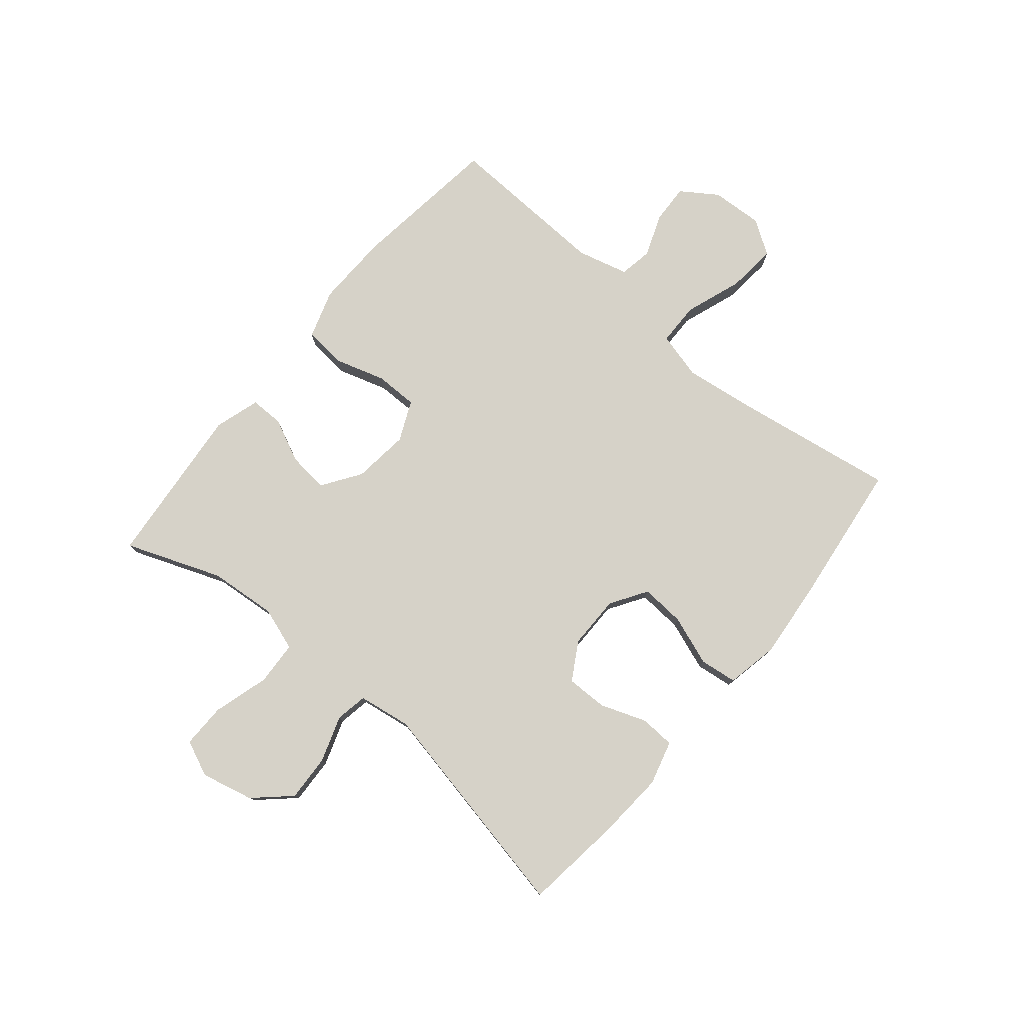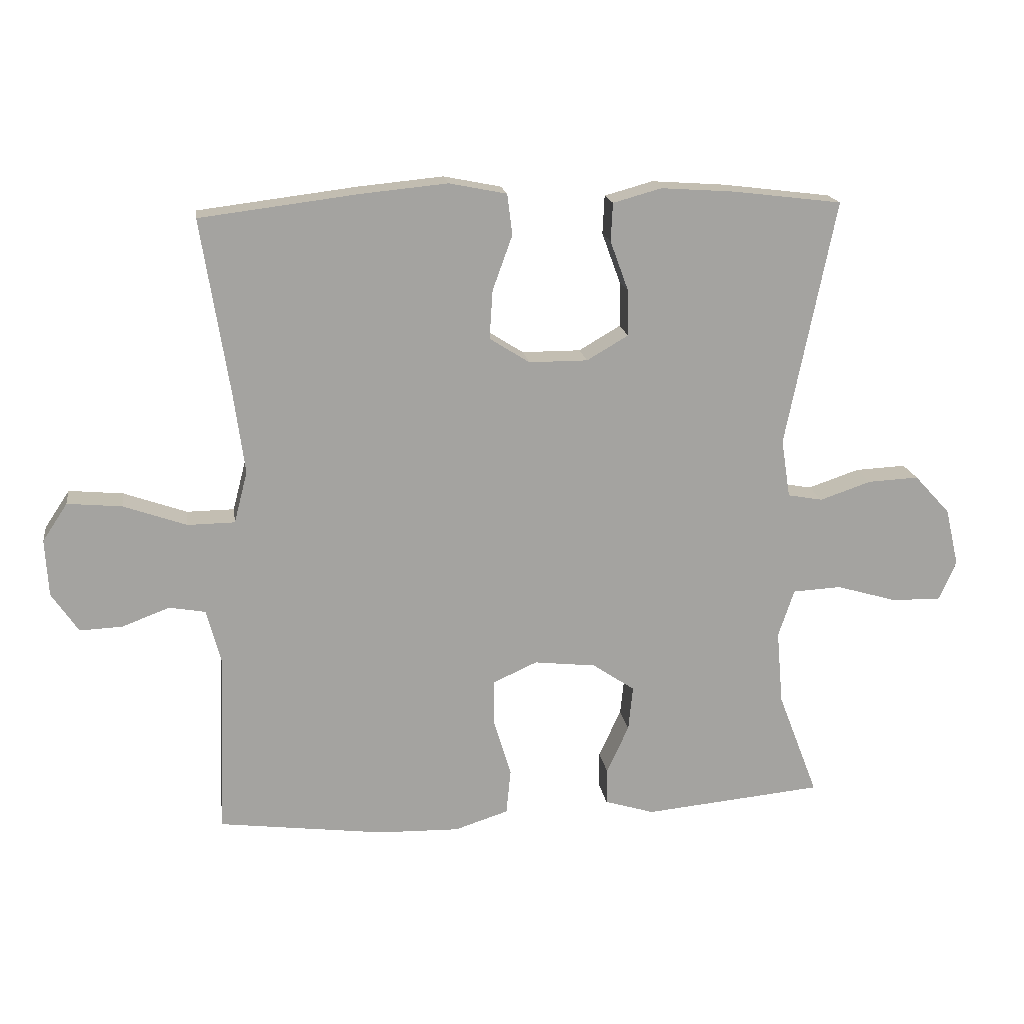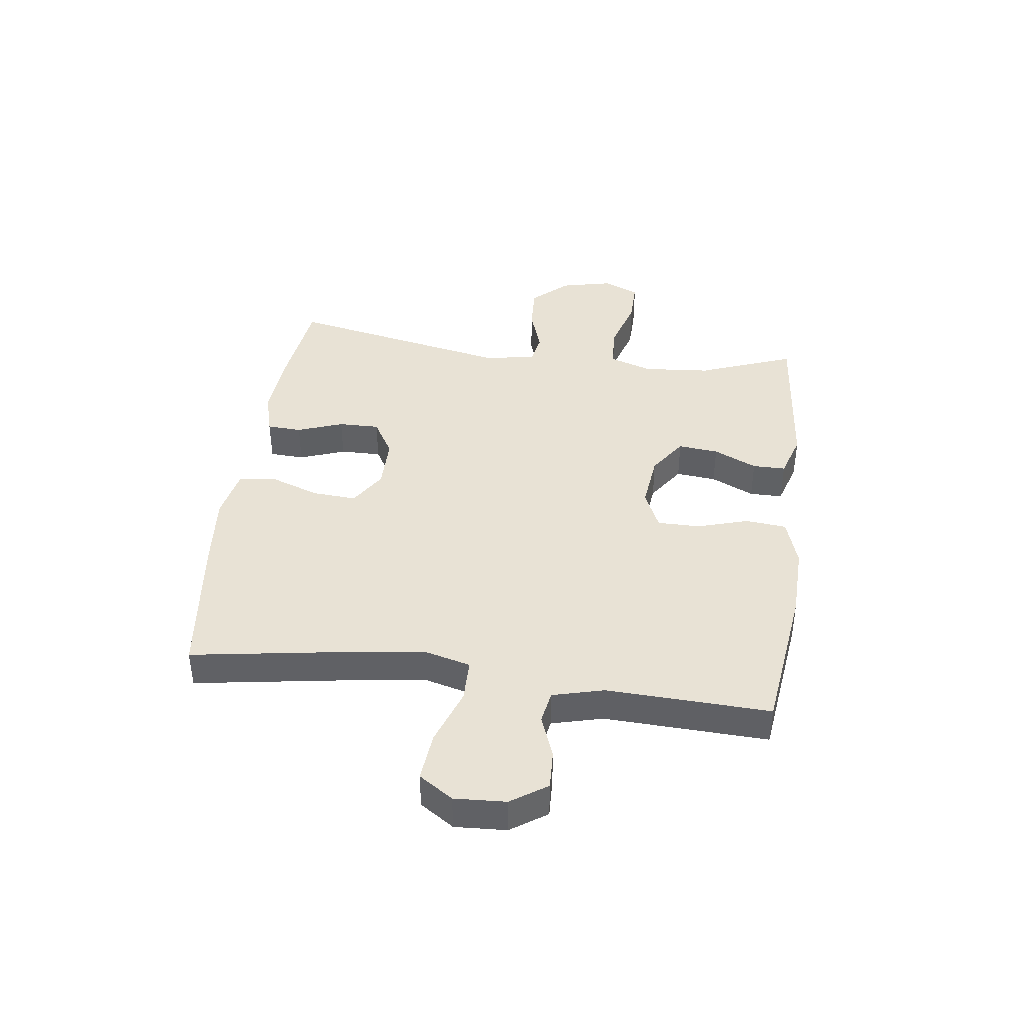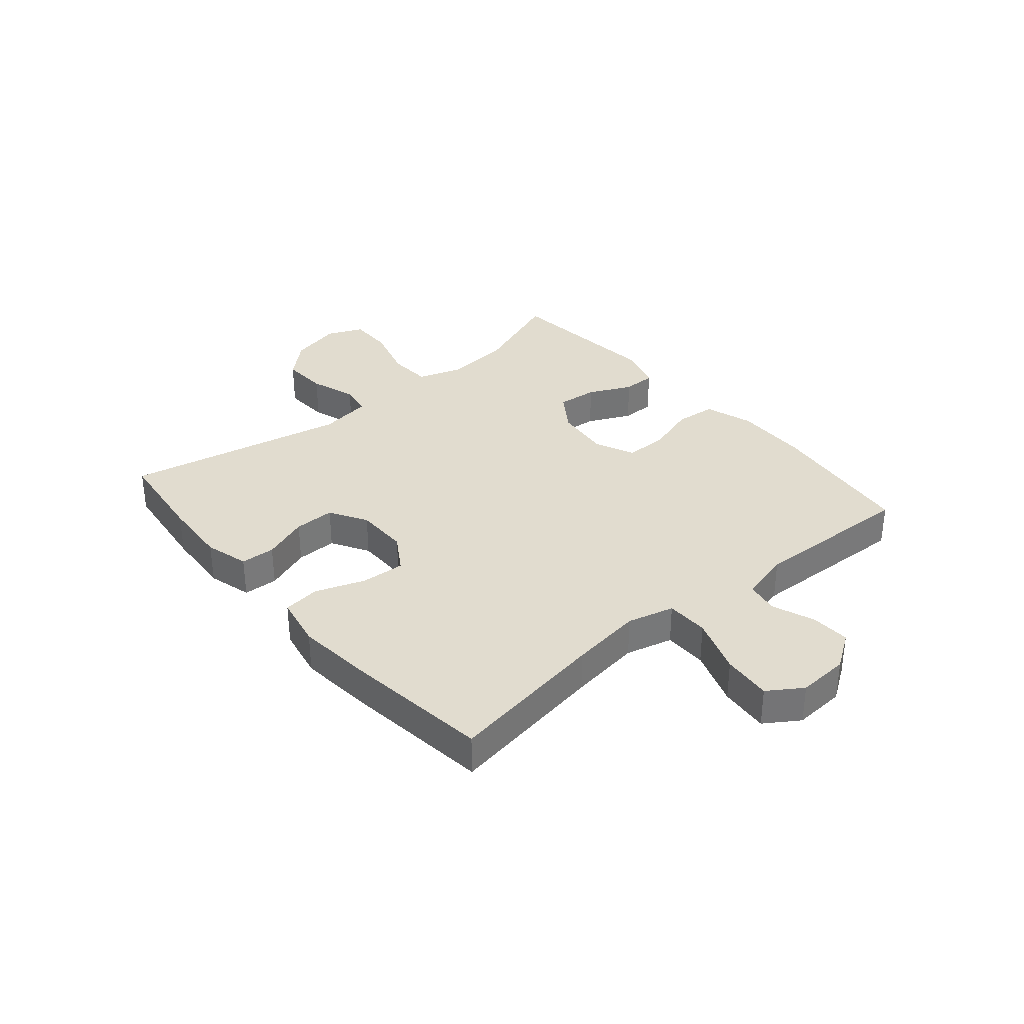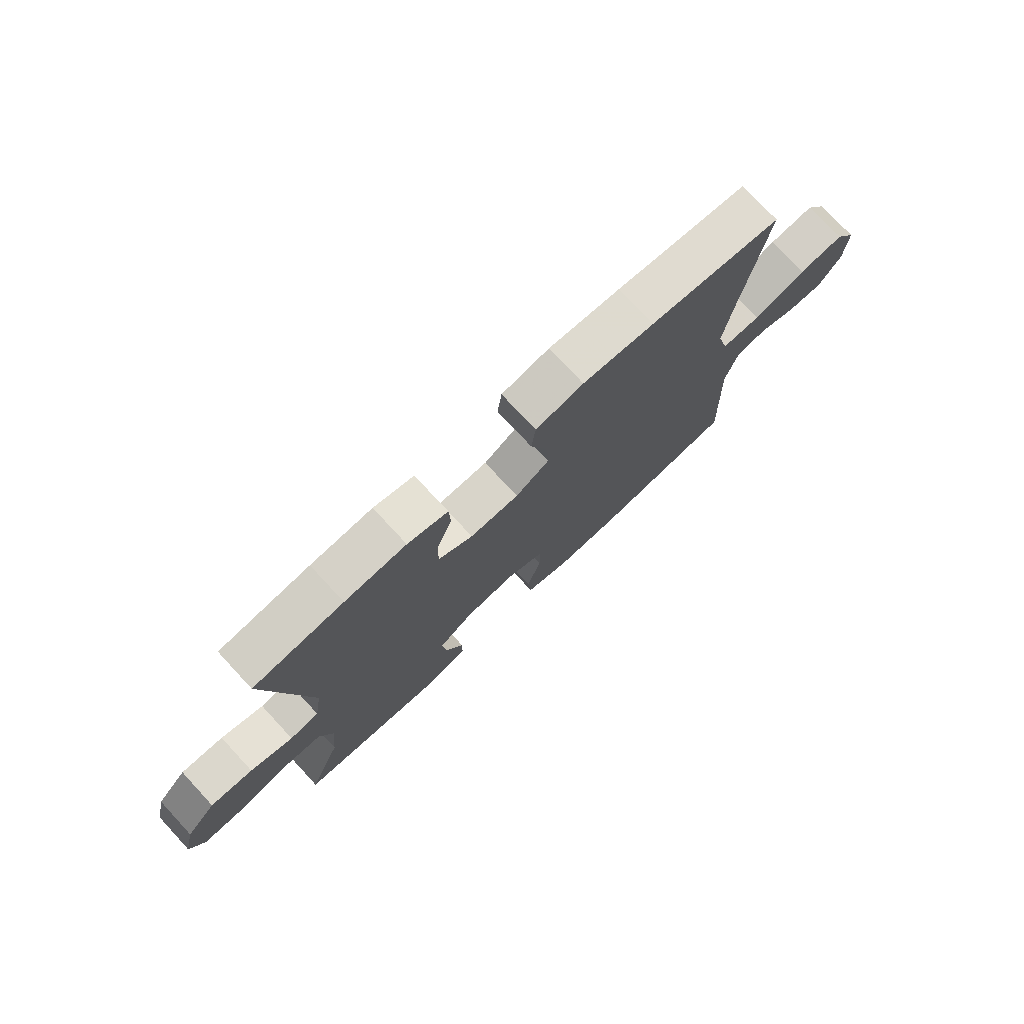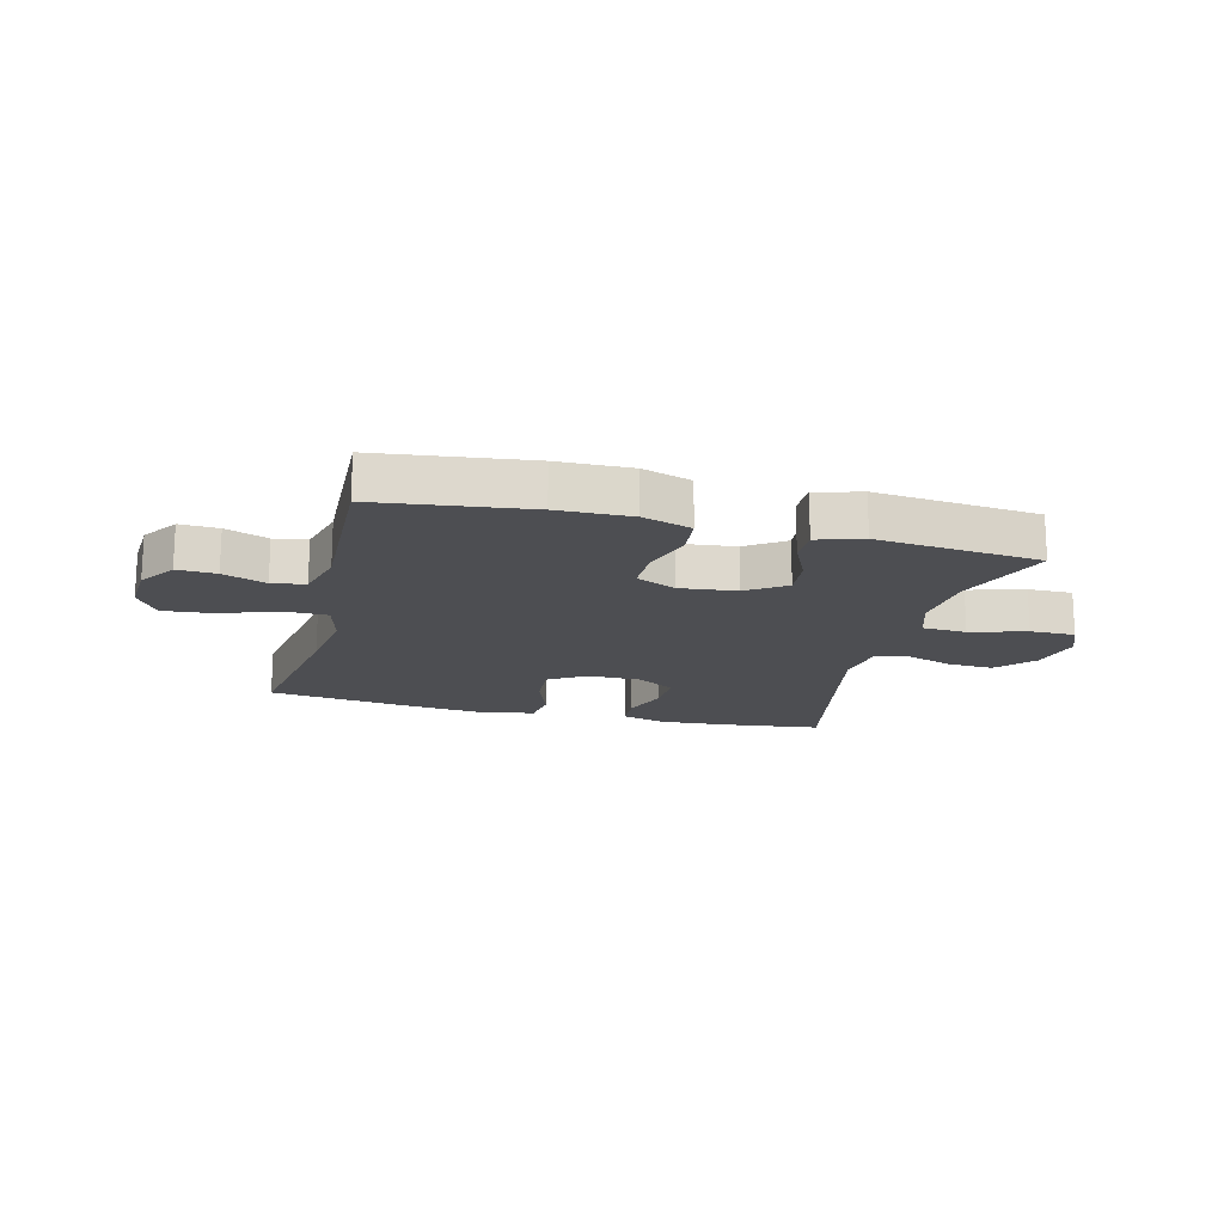
<metadata>
{"format":"obj","ext":"obj","renderer":"f3d","projection":"perspective","resolution":1024,"background":"white","views":[{"elev":78.2,"azim":-50.1,"up":"+Y"},{"elev":17.4,"azim":171.7,"up":"+Z"},{"elev":40.9,"azim":97.6,"up":"+Y"},{"elev":34.2,"azim":49.7,"up":"+Y"},{"elev":75.5,"azim":-42.9,"up":"+Z"},{"elev":-17.2,"azim":165.7,"up":"+Y"}]}
</metadata>
<code>
v 0.5 0.07 0.5
v 0.456 0.07 0.224
v 0.439 0.07 0.099
v 0.46 0.07 0.018
v 0.534 0.07 0.017
v 0.633 0.07 0.052
v 0.718 0.07 0.06
v 0.757 0.07 0.001
v 0.752 0.07 -0.088
v 0.71 0.07 -0.15
v 0.643 0.07 -0.147
v 0.569 0.07 -0.119
v 0.512 0.07 -0.129
v 0.489 0.07 -0.217
v 0.5 0.07 -0.5
v 0.24 0.07 -0.533
v 0.113 0.07 -0.536
v 0.029 0.07 -0.509
v 0.022 0.07 -0.438
v 0.049 0.07 -0.35
v 0.049 0.07 -0.276
v -0.02 0.07 -0.245
v -0.117 0.07 -0.256
v -0.183 0.07 -0.301
v -0.176 0.07 -0.371
v -0.141 0.07 -0.446
v -0.141 0.07 -0.503
v -0.219 0.07 -0.527
v -0.5 0.07 -0.5
v -0.437 0.07 -0.335
v -0.427 0.07 -0.219
v -0.452 0.07 -0.144
v -0.528 0.07 -0.14
v -0.624 0.07 -0.168
v -0.701 0.07 -0.169
v -0.728 0.07 -0.107
v -0.707 0.07 -0.017
v -0.651 0.07 0.044
v -0.571 0.07 0.04
v -0.491 0.07 0.013
v -0.436 0.07 0.023
v -0.422 0.07 0.114
v -0.5 0.07 0.5
v -0.33 0.07 0.521
v -0.214 0.07 0.529
v -0.138 0.07 0.508
v -0.135 0.07 0.448
v -0.164 0.07 0.369
v -0.165 0.07 0.298
v -0.1 0.07 0.26
v -0.008 0.07 0.26
v 0.055 0.07 0.3
v 0.05 0.07 0.376
v 0.019 0.07 0.462
v 0.027 0.07 0.526
v 0.117 0.07 0.544
v 0.252 0.07 0.531
v 0.5 0 0.5
v 0.456 0 0.224
v 0.439 0 0.099
v 0.46 0 0.018
v 0.534 0 0.017
v 0.633 0 0.052
v 0.718 0 0.06
v 0.757 0 0.001
v 0.752 0 -0.088
v 0.71 0 -0.15
v 0.643 0 -0.147
v 0.569 0 -0.119
v 0.512 0 -0.129
v 0.489 0 -0.217
v 0.5 0 -0.5
v 0.24 0 -0.533
v 0.113 0 -0.536
v 0.029 0 -0.509
v 0.022 0 -0.438
v 0.049 0 -0.35
v 0.049 0 -0.276
v -0.02 0 -0.245
v -0.117 0 -0.256
v -0.183 0 -0.301
v -0.176 0 -0.371
v -0.141 0 -0.446
v -0.141 0 -0.503
v -0.219 0 -0.527
v -0.5 0 -0.5
v -0.437 0 -0.335
v -0.427 0 -0.219
v -0.452 0 -0.144
v -0.528 0 -0.14
v -0.624 0 -0.168
v -0.701 0 -0.169
v -0.728 0 -0.107
v -0.707 0 -0.017
v -0.651 0 0.044
v -0.571 0 0.04
v -0.491 0 0.013
v -0.436 0 0.023
v -0.422 0 0.114
v -0.5 0 0.5
v -0.33 0 0.521
v -0.214 0 0.529
v -0.138 0 0.508
v -0.135 0 0.448
v -0.164 0 0.369
v -0.165 0 0.298
v -0.1 0 0.26
v -0.008 0 0.26
v 0.055 0 0.3
v 0.05 0 0.376
v 0.019 0 0.462
v 0.027 0 0.526
v 0.117 0 0.544
v 0.252 0 0.531
f 57 1 2
f 56 57 2
f 55 56 2
f 54 55 2
f 53 54 2
f 52 53 2 3
f 51 52 3 4
f 50 51 4
f 46 47 48
f 45 46 48
f 44 45 48
f 43 44 48
f 42 43 48
f 41 42 48 49
f 38 39 40
f 37 38 40
f 36 37 40
f 35 36 40
f 34 35 40
f 33 34 40
f 32 33 40 41
f 41 49 50
f 32 41 50
f 31 32 50
f 28 29 30
f 27 28 30
f 26 27 30
f 25 26 30
f 24 25 30 31
f 18 19 20
f 17 18 20
f 16 17 20
f 15 16 20
f 14 15 20
f 13 14 20 21
f 10 11 12
f 9 10 12
f 8 9 12
f 7 8 12
f 6 7 12
f 5 6 12
f 4 5 12 13
f 13 21 22
f 4 13 22
f 50 4 22
f 23 24 31 50
f 22 23 50
f 59 58 114
f 59 114 113
f 59 113 112
f 59 112 111
f 59 111 110
f 60 59 110 109
f 61 60 109 108
f 61 108 107
f 105 104 103
f 105 103 102
f 105 102 101
f 105 101 100
f 105 100 99
f 106 105 99 98
f 97 96 95
f 97 95 94
f 97 94 93
f 97 93 92
f 97 92 91
f 97 91 90
f 98 97 90 89
f 107 106 98
f 107 98 89
f 107 89 88
f 87 86 85
f 87 85 84
f 87 84 83
f 87 83 82
f 88 87 82 81
f 77 76 75
f 77 75 74
f 77 74 73
f 77 73 72
f 77 72 71
f 78 77 71 70
f 69 68 67
f 69 67 66
f 69 66 65
f 69 65 64
f 69 64 63
f 69 63 62
f 70 69 62 61
f 79 78 70
f 79 70 61
f 79 61 107
f 107 88 81 80
f 107 80 79
f 1 58 59 2
f 2 59 60 3
f 3 60 61 4
f 4 61 62 5
f 5 62 63 6
f 6 63 64 7
f 7 64 65 8
f 8 65 66 9
f 9 66 67 10
f 10 67 68 11
f 11 68 69 12
f 12 69 70 13
f 13 70 71 14
f 14 71 72 15
f 15 72 73 16
f 16 73 74 17
f 17 74 75 18
f 18 75 76 19
f 19 76 77 20
f 20 77 78 21
f 21 78 79 22
f 22 79 80 23
f 23 80 81 24
f 24 81 82 25
f 25 82 83 26
f 26 83 84 27
f 27 84 85 28
f 28 85 86 29
f 29 86 87 30
f 30 87 88 31
f 31 88 89 32
f 32 89 90 33
f 33 90 91 34
f 34 91 92 35
f 35 92 93 36
f 36 93 94 37
f 37 94 95 38
f 38 95 96 39
f 39 96 97 40
f 40 97 98 41
f 41 98 99 42
f 42 99 100 43
f 43 100 101 44
f 44 101 102 45
f 45 102 103 46
f 46 103 104 47
f 47 104 105 48
f 48 105 106 49
f 49 106 107 50
f 50 107 108 51
f 51 108 109 52
f 52 109 110 53
f 53 110 111 54
f 54 111 112 55
f 55 112 113 56
f 56 113 114 57
f 57 114 58 1

</code>
